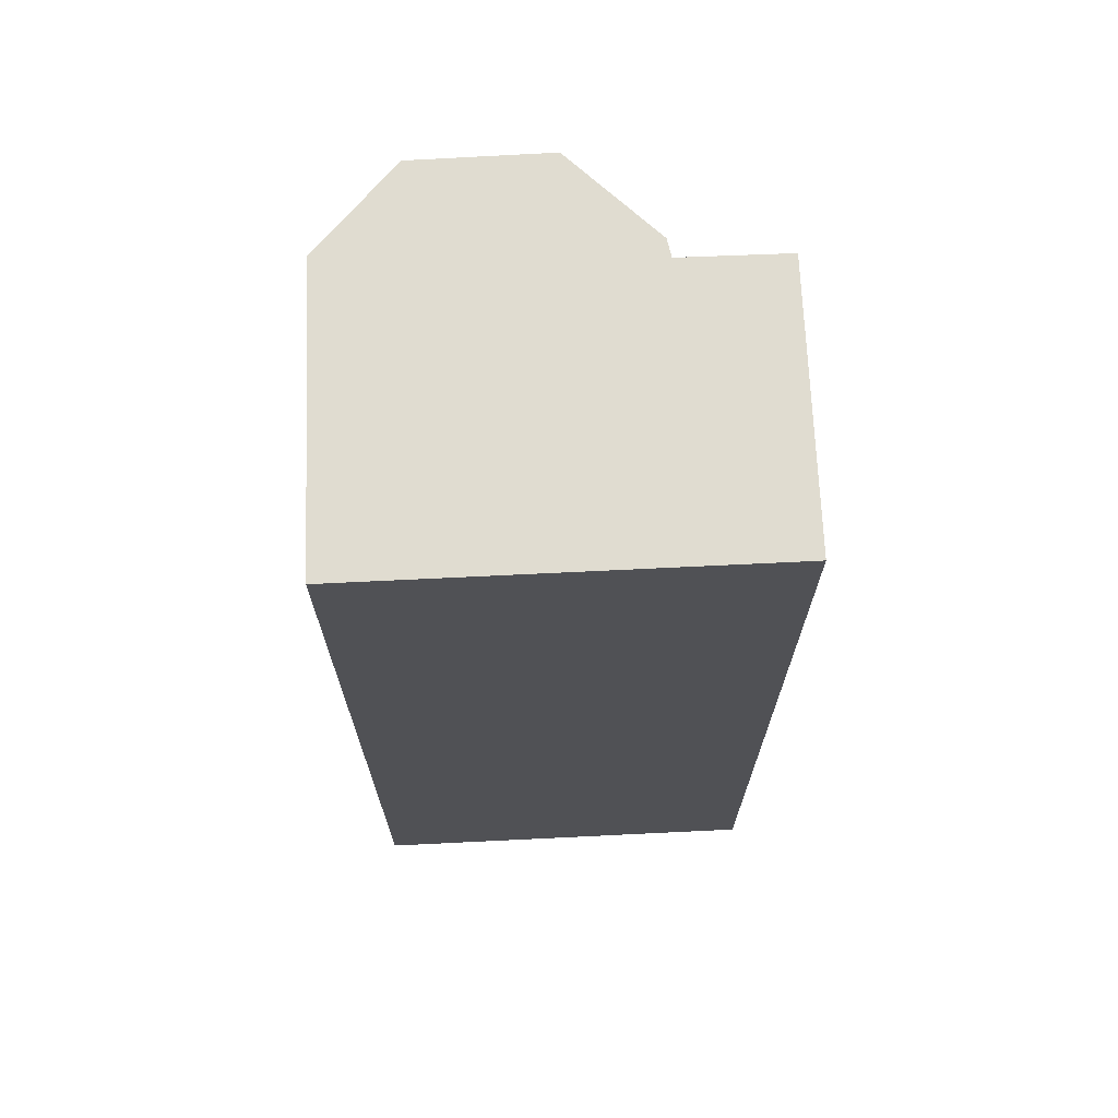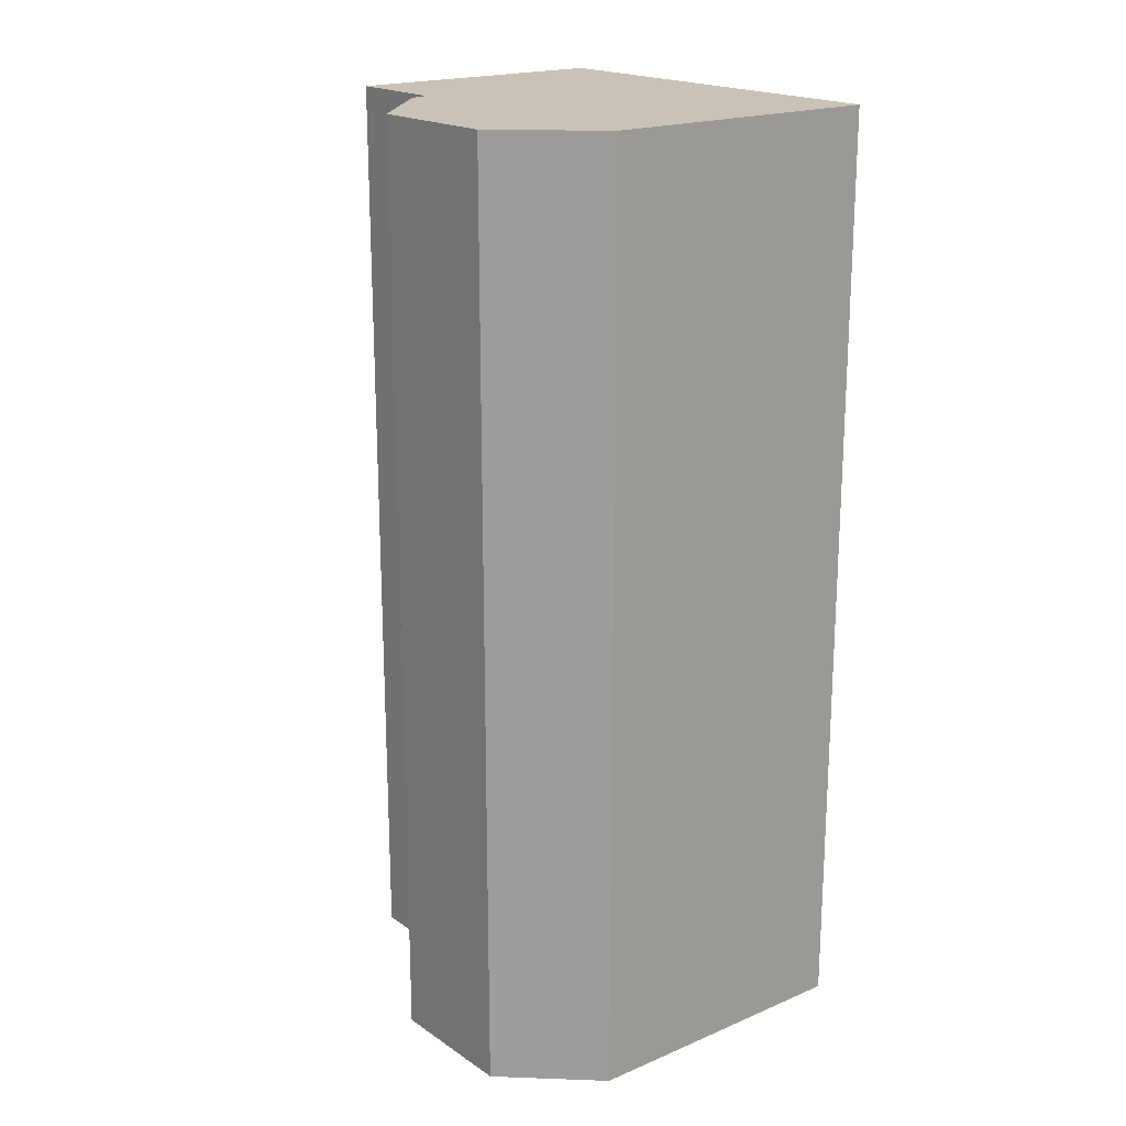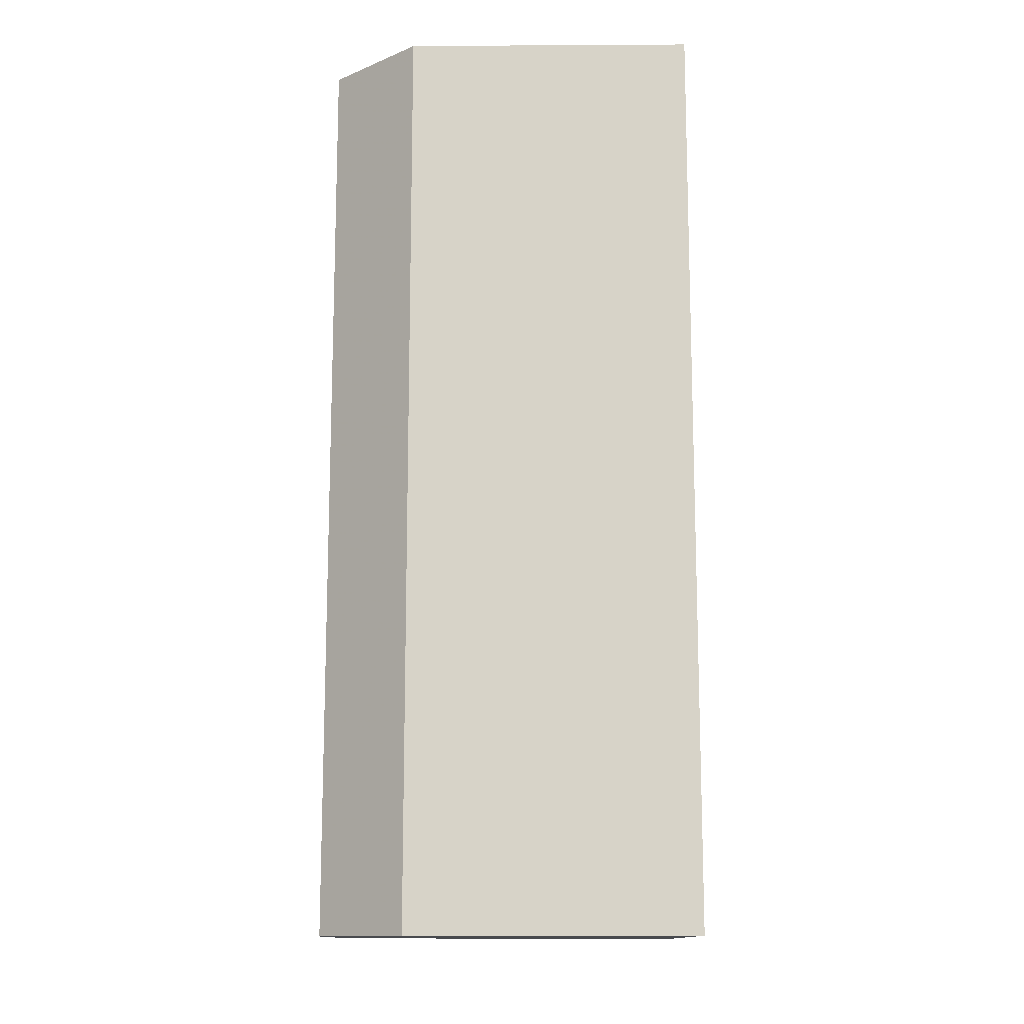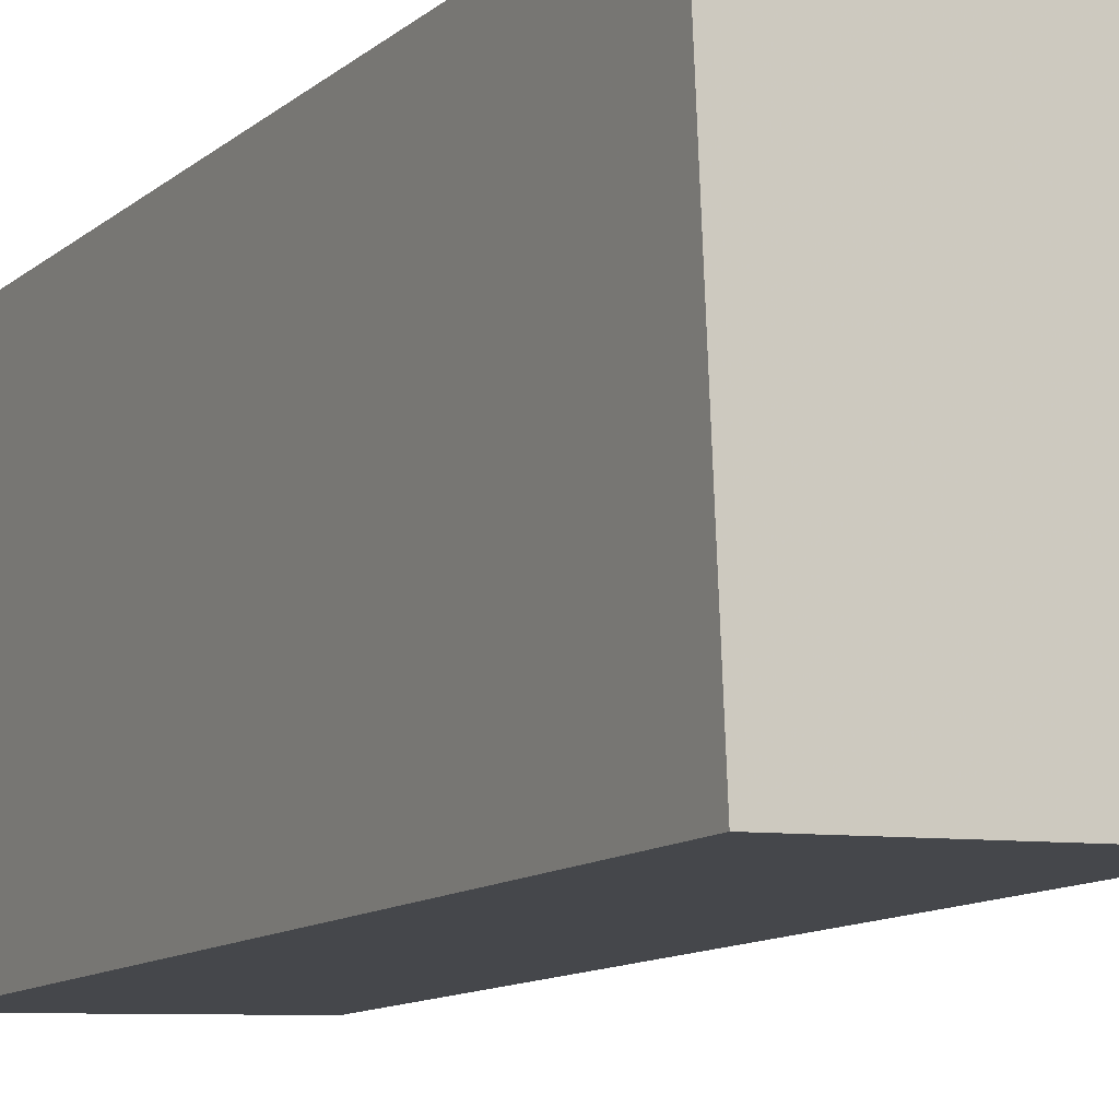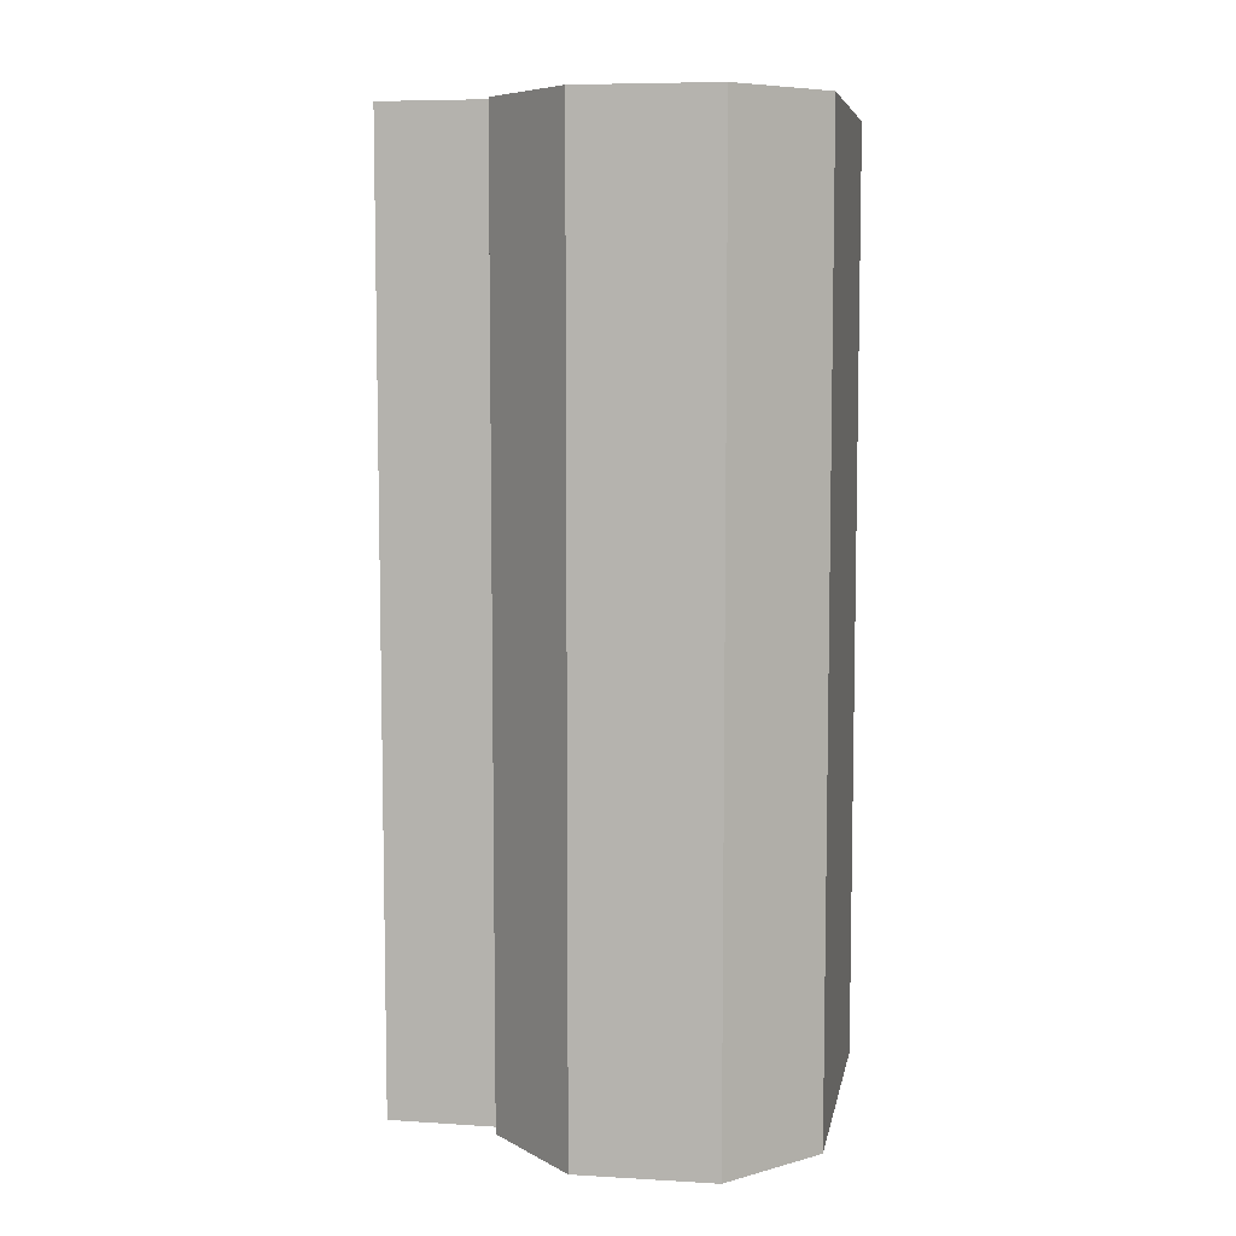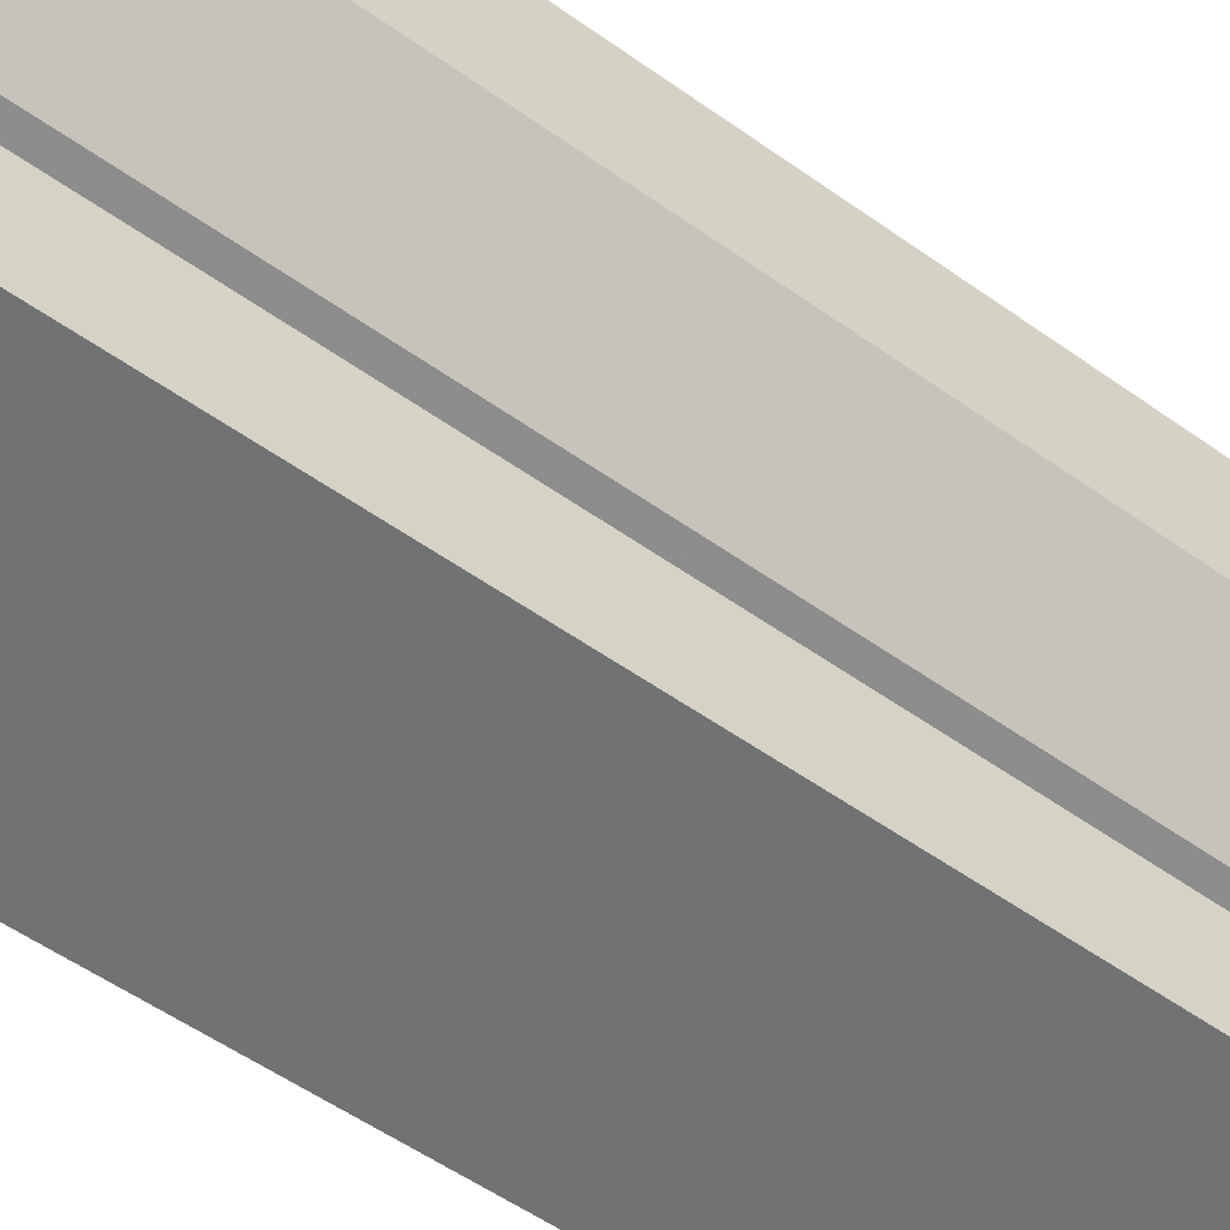
<metadata>
{"format":"obj","ext":"obj","renderer":"f3d","projection":"perspective","resolution":1024,"background":"white","views":[{"elev":69.5,"azim":89.7,"up":"+Y"},{"elev":19.4,"azim":-36.2,"up":"+Y"},{"elev":-13.2,"azim":2.7,"up":"+Y"},{"elev":-11.4,"azim":151.5,"up":"+Z"},{"elev":7.3,"azim":-77.6,"up":"+Y"},{"elev":-53.8,"azim":-127.3,"up":"+Z"}]}
</metadata>
<code>
v 3.938 0.03782 -1.494
v 3.921 0.03782 -1.476
v 3.922 0.03782 -1.448
v 3.941 0.03782 -1.432
v 3.942 0.03782 -1.495
v 3.997 0.03782 -1.518
v 3.941 0.03782 -1.516
v 4.001 0.03782 -1.434
v 3.922 -0.1545 -1.448
v 3.921 -0.1545 -1.476
v 3.938 -0.1545 -1.494
v 3.941 -0.1545 -1.432
v 3.942 -0.1545 -1.495
v 3.941 -0.1545 -1.516
v 3.997 -0.1545 -1.518
v 4.001 -0.1545 -1.434
v 3.938 -0.1545 -1.494
v 3.921 -0.1545 -1.476
v 3.921 0.03782 -1.476
v 3.938 0.03782 -1.494
v 3.942 -0.1545 -1.495
v 3.938 -0.1545 -1.494
v 3.938 0.03782 -1.494
v 3.942 0.03782 -1.495
v 3.941 -0.1545 -1.516
v 3.942 -0.1545 -1.495
v 3.942 0.03782 -1.495
v 3.941 0.03782 -1.516
v 3.997 -0.1545 -1.518
v 3.941 -0.1545 -1.516
v 3.941 0.03782 -1.516
v 3.997 0.03782 -1.518
v 4.001 -0.1545 -1.434
v 3.997 -0.1545 -1.518
v 3.997 0.03782 -1.518
v 4.001 0.03782 -1.434
v 3.941 -0.1545 -1.432
v 4.001 -0.1545 -1.434
v 4.001 0.03782 -1.434
v 3.941 0.03782 -1.432
v 3.922 -0.1545 -1.448
v 3.941 -0.1545 -1.432
v 3.941 0.03782 -1.432
v 3.922 0.03782 -1.448
v 3.921 -0.1545 -1.476
v 3.922 -0.1545 -1.448
v 3.922 0.03782 -1.448
v 3.921 0.03782 -1.476
f 1 2 3
f 1 3 4
f 5 1 4
f 6 7 5
f 6 5 4
f 8 6 4
f 9 10 11
f 12 9 11
f 12 11 13
f 13 14 15
f 12 13 15
f 16 12 15
f 17 18 19
f 17 19 20
f 21 22 23
f 21 23 24
f 25 26 27
f 25 27 28
f 29 30 31
f 29 31 32
f 33 34 35
f 33 35 36
f 37 38 39
f 37 39 40
f 41 42 43
f 41 43 44
f 45 46 47
f 45 47 48

</code>
